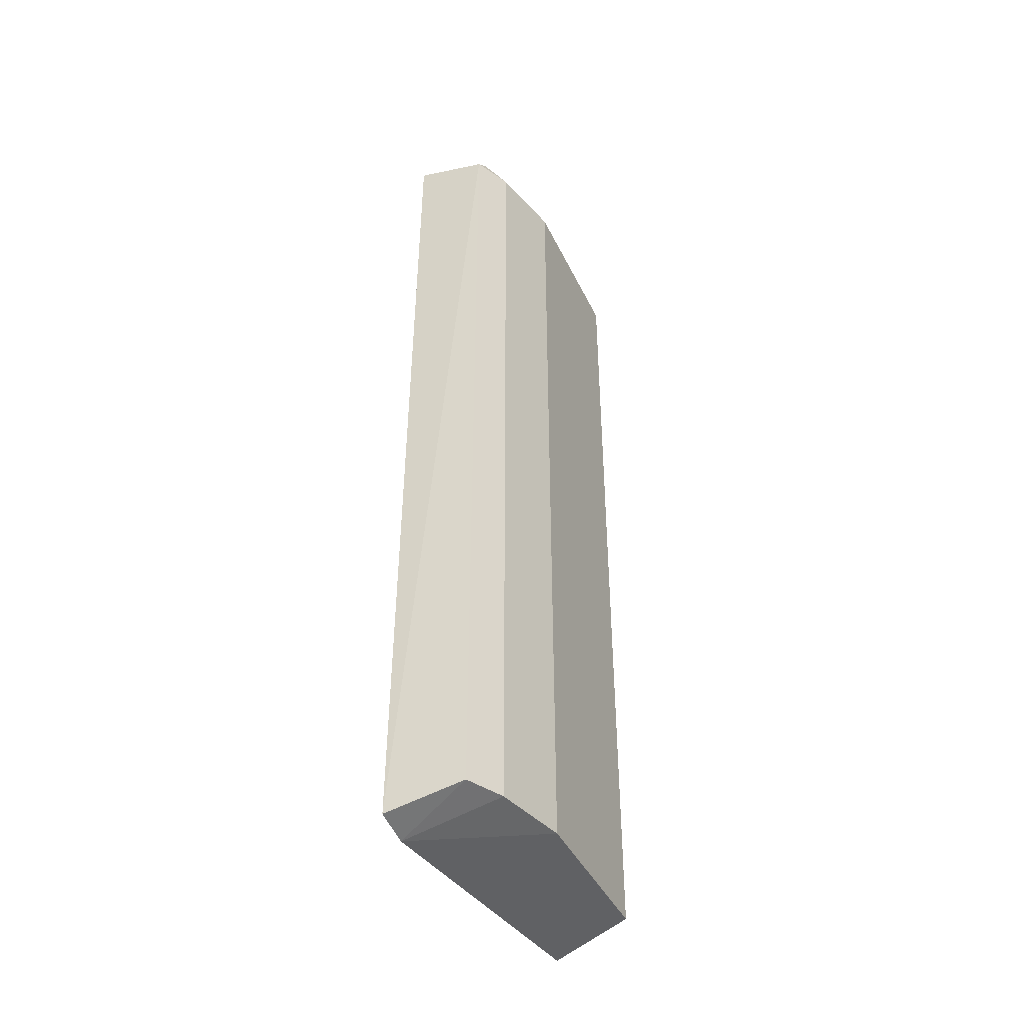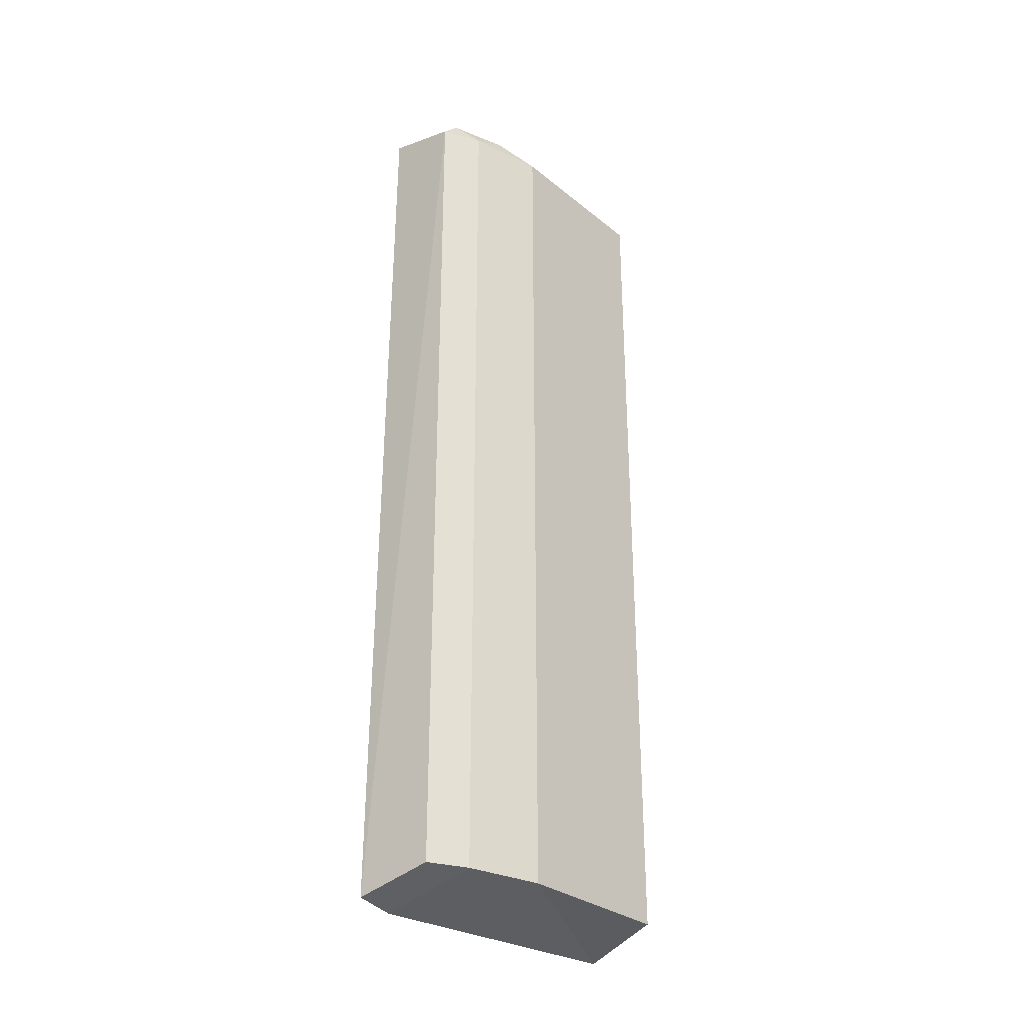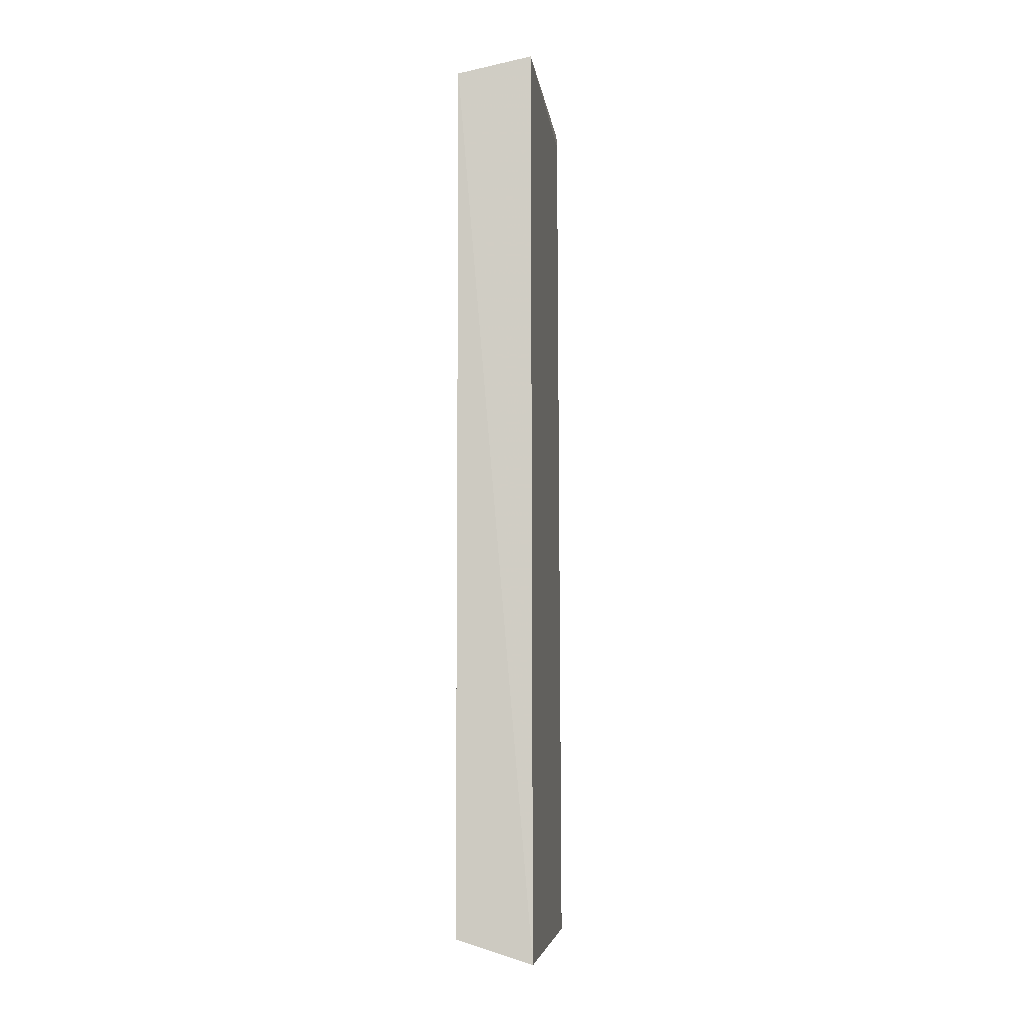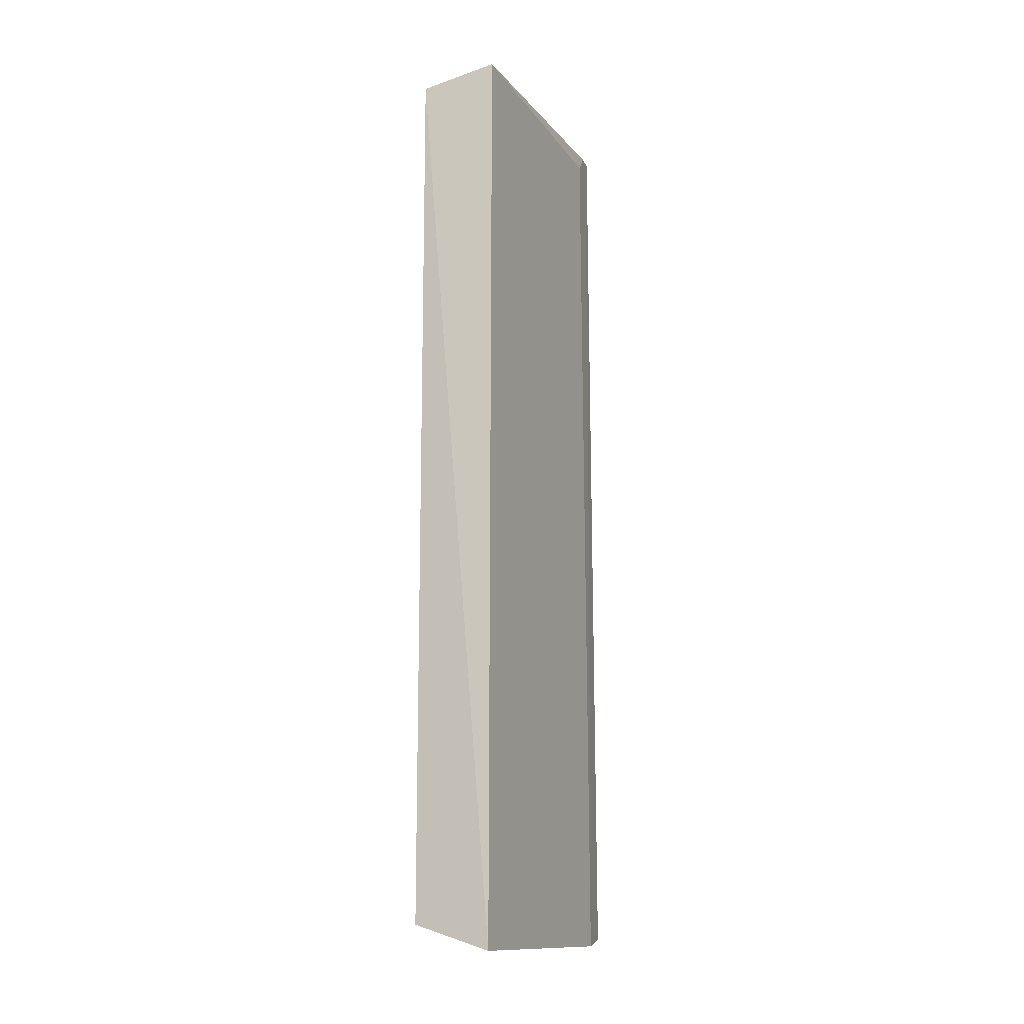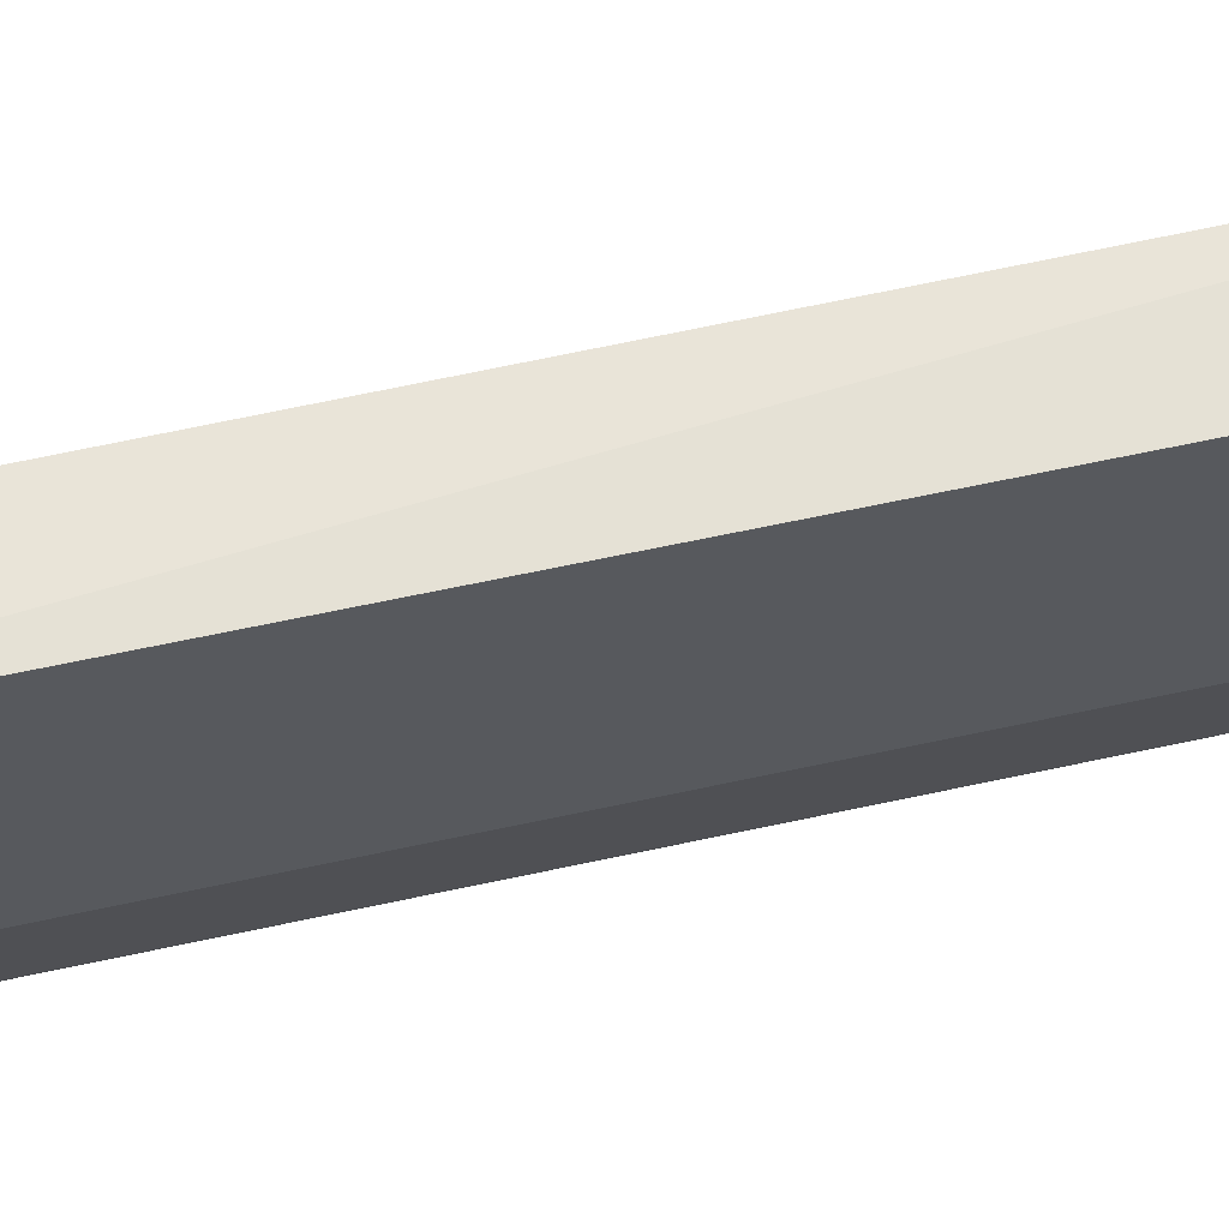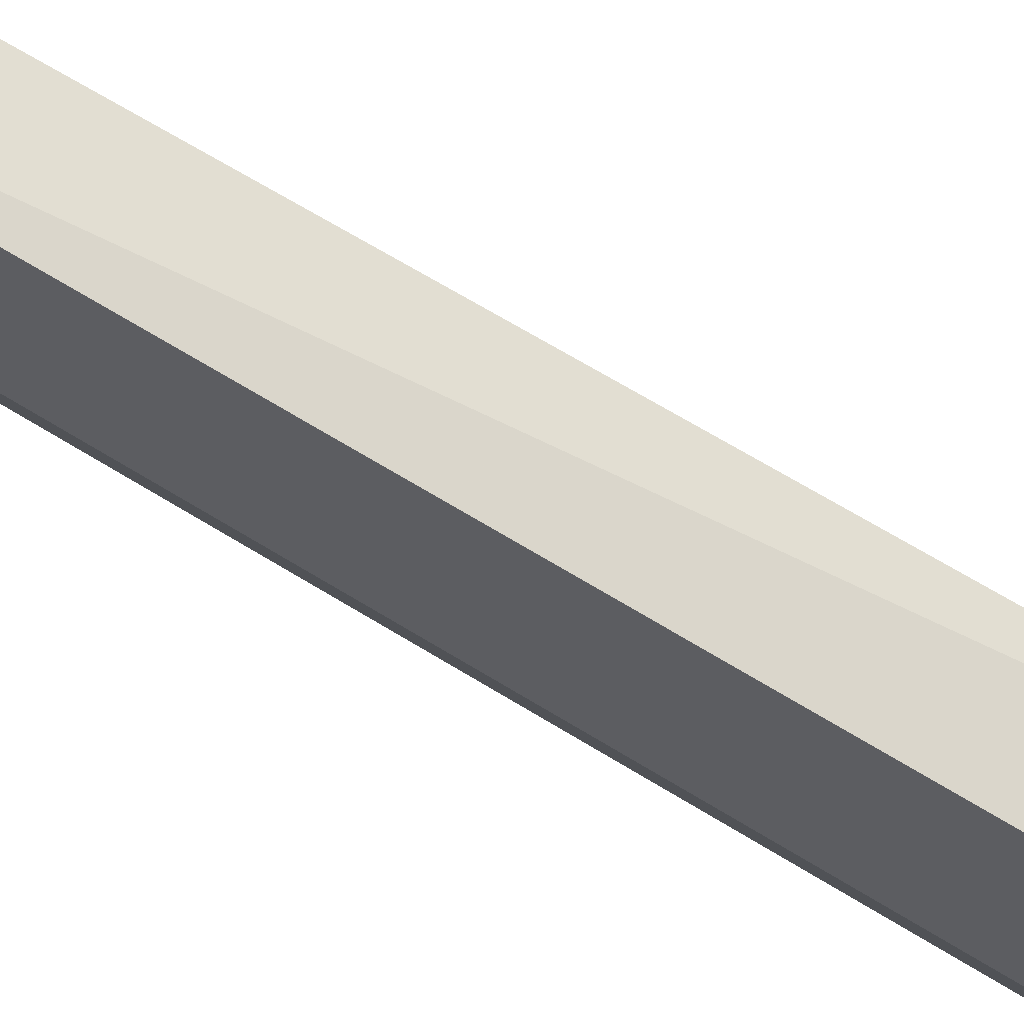
<metadata>
{"format":"obj","ext":"obj","renderer":"f3d","projection":"perspective","resolution":1024,"background":"white","views":[{"elev":-42.4,"azim":-155.7,"up":"+Y"},{"elev":-30.5,"azim":-138.9,"up":"+Y"},{"elev":-5.8,"azim":-0.9,"up":"+Y"},{"elev":-13.1,"azim":15.8,"up":"+Y"},{"elev":60.0,"azim":-102.8,"up":"+Z"},{"elev":68.0,"azim":-58.4,"up":"+Z"}]}
</metadata>
<code>
v -0.3354 -0.2418 -0.09131
v -0.3029 0.2775 0.0493
v -0.2813 0.2775 -0.1021
v -0.2795 -0.2557 -0.09448
v -0.3462 0.2667 -0.04804
v -0.3462 -0.2418 0.0493
v -0.3023 -0.2557 0.05364
v -0.3462 0.2667 0.0493
v -0.3245 0.2667 -0.113
v -0.28 -0.2521 -0.1162
v -0.3462 -0.2418 -0.04804
v -0.3245 -0.2418 -0.113
v -0.2813 0.2775 -0.113
v -0.3354 0.2775 -0.06969
v -0.3354 0.2667 -0.09131
v -0.2813 0.2667 -0.09131
v -0.3245 0.2775 -0.1021
f 15 14 17
f 4 2 7
f 5 6 8
f 6 7 8
f 7 2 8
f 1 4 11
f 5 1 11
f 6 5 11
f 7 6 11
f 4 7 11
f 4 1 12
f 1 9 12
f 10 4 12
f 9 10 12
f 2 3 13
f 3 4 13
f 4 10 13
f 10 9 13
f 8 2 14
f 5 8 14
f 2 13 14
f 1 5 15
f 9 1 15
f 5 14 15
f 3 2 16
f 4 3 16
f 2 4 16
f 13 9 17
f 14 13 17
f 9 15 17

</code>
